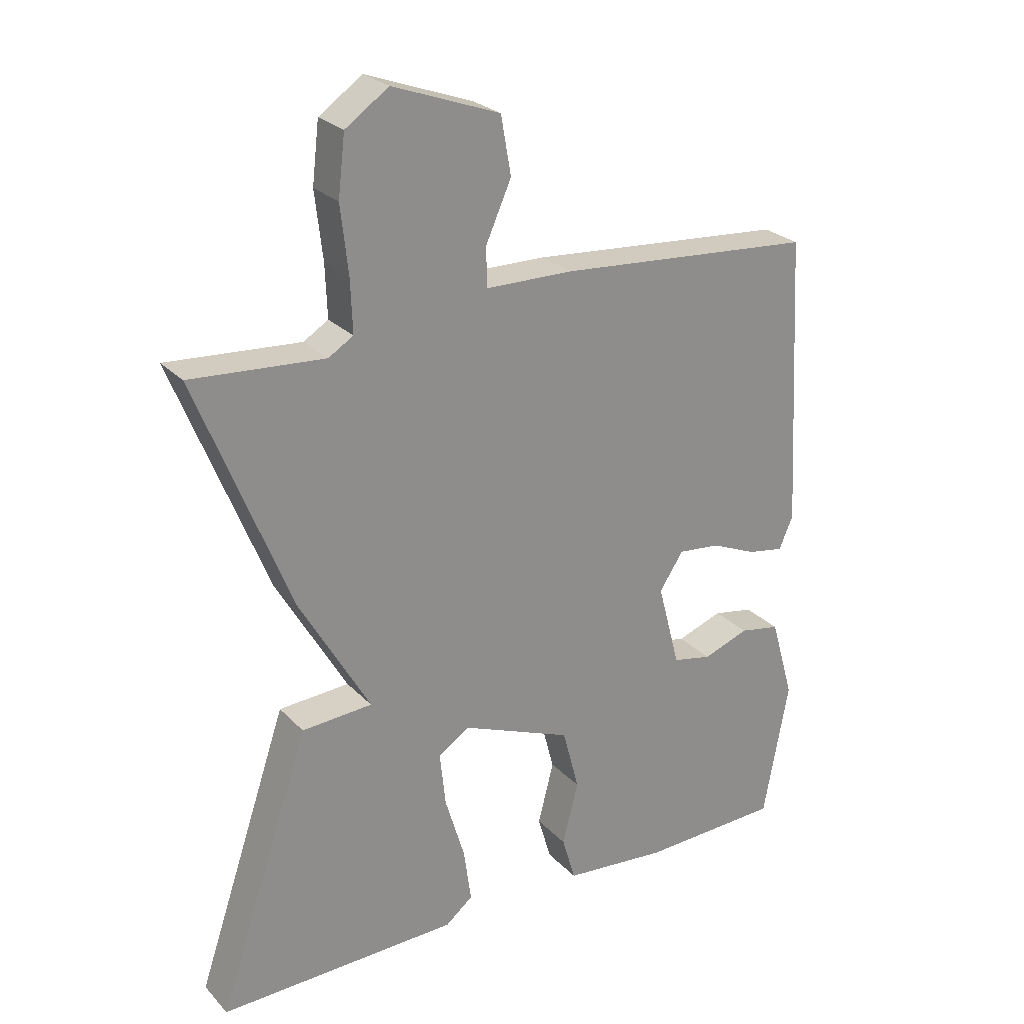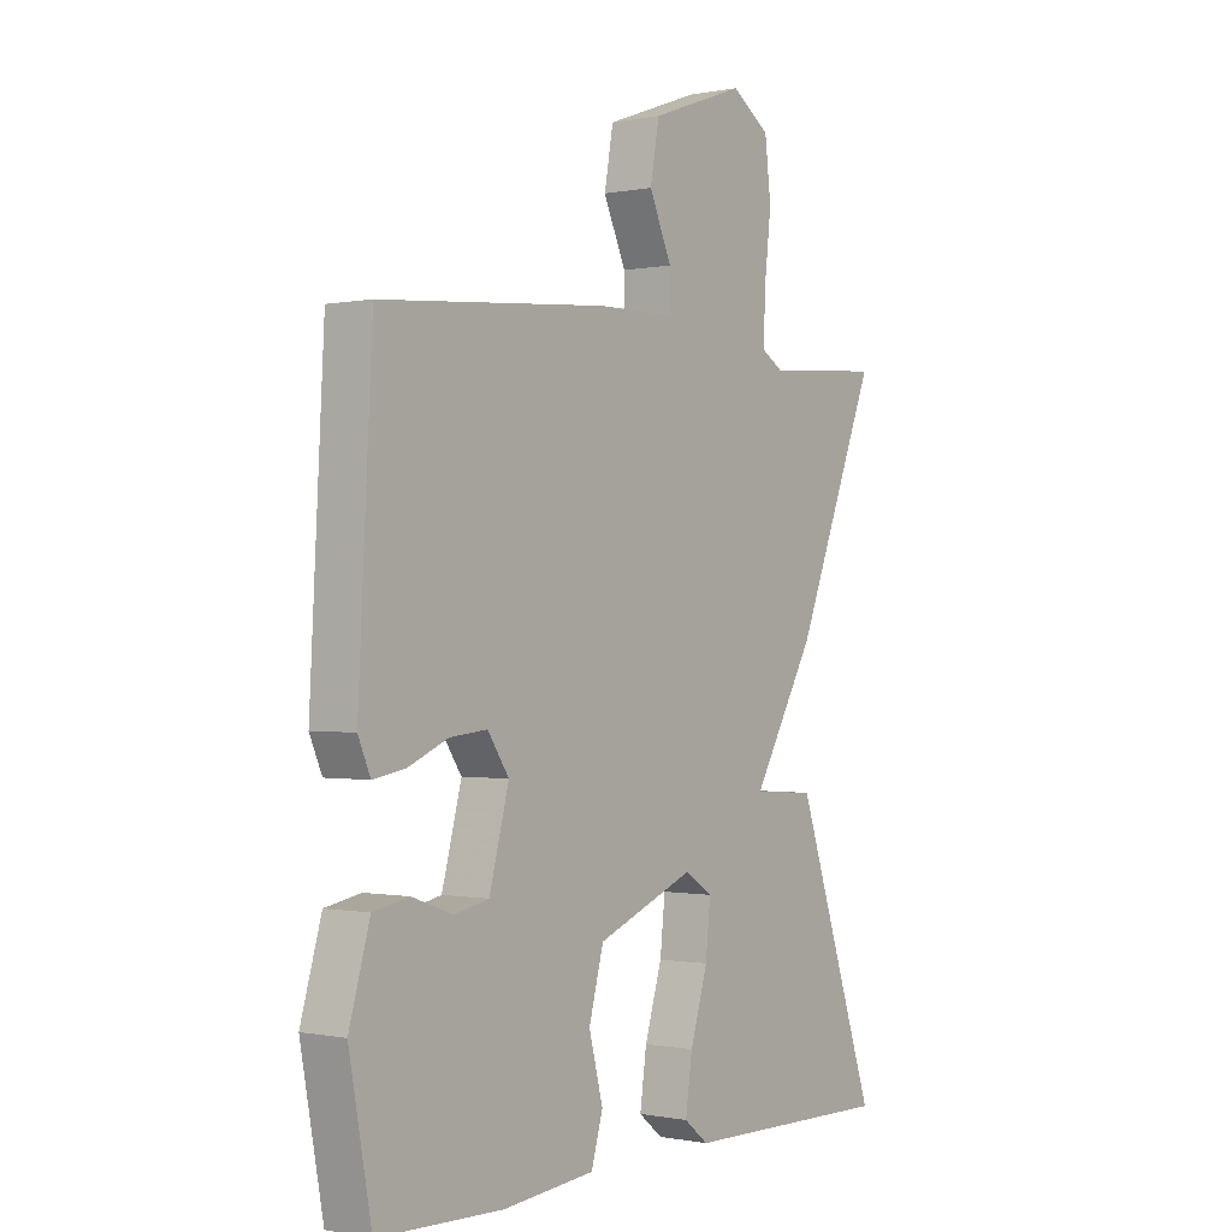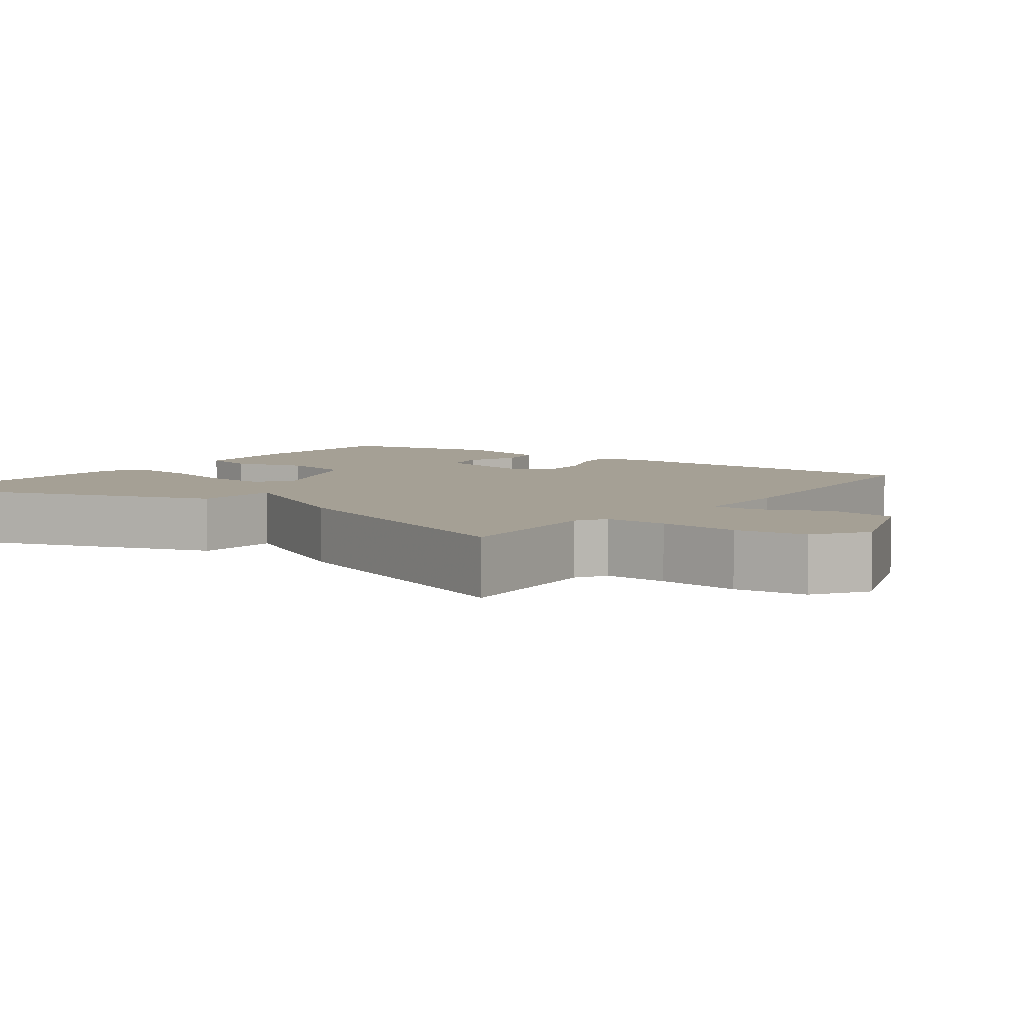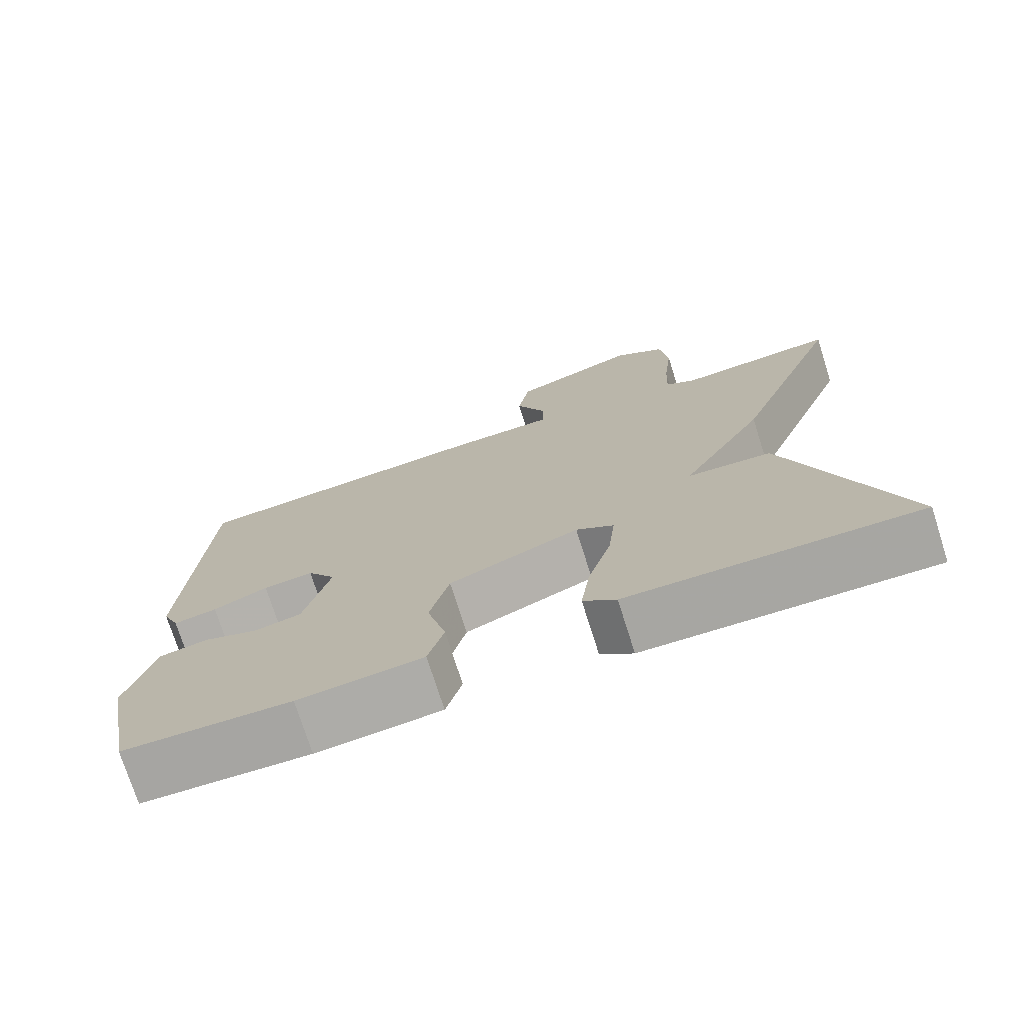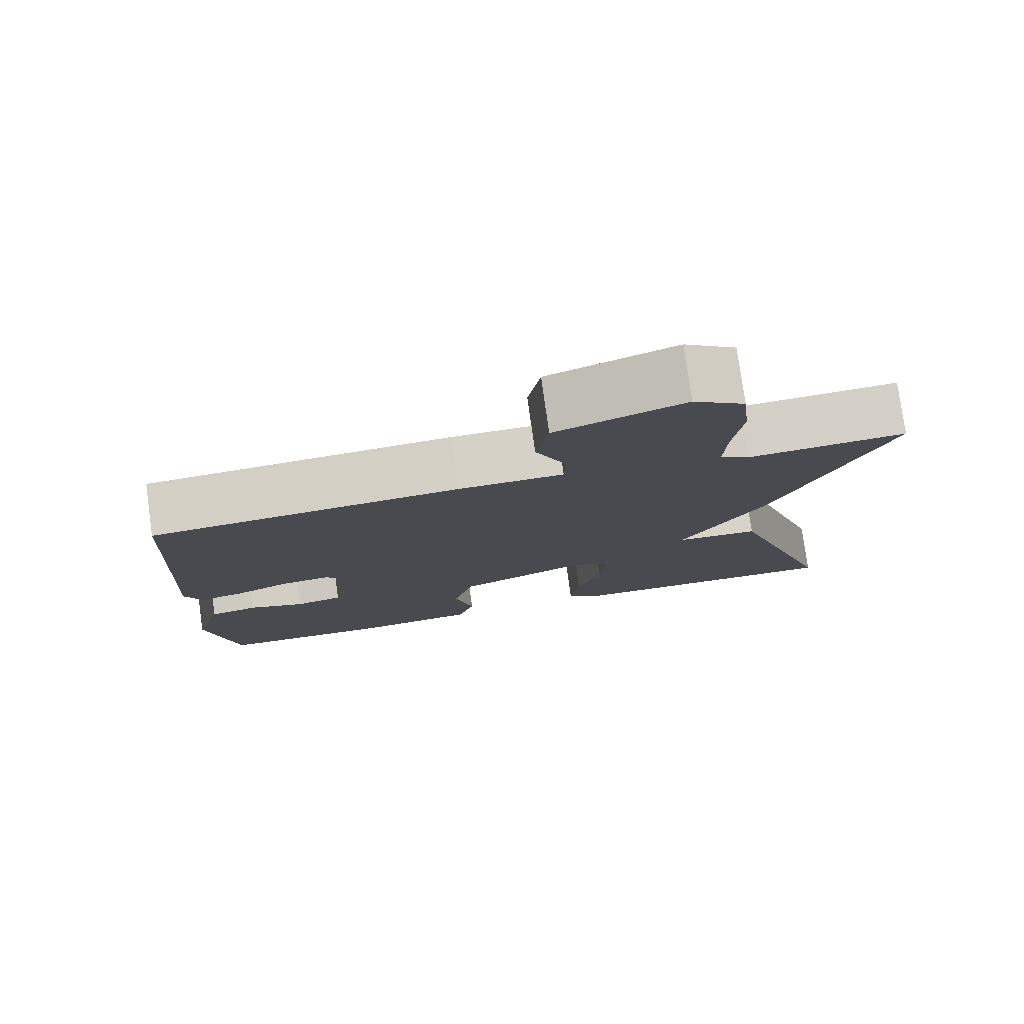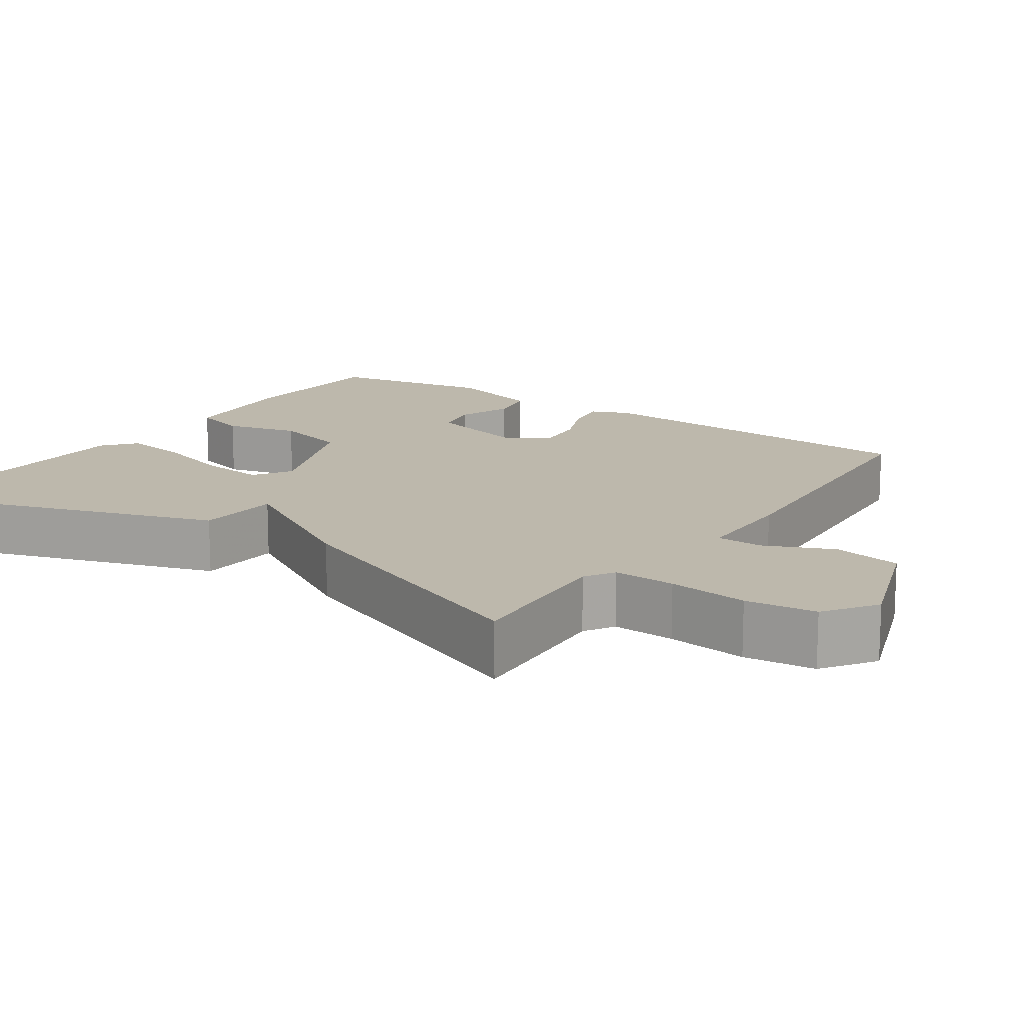
<metadata>
{"format":"obj","ext":"obj","renderer":"f3d","projection":"perspective","resolution":1024,"background":"white","views":[{"elev":25.7,"azim":-32.7,"up":"+Z"},{"elev":-0.3,"azim":126.7,"up":"+Z"},{"elev":5.9,"azim":-53.9,"up":"+Y"},{"elev":-74.5,"azim":-162.4,"up":"+Z"},{"elev":78.4,"azim":172.1,"up":"+Z"},{"elev":14.9,"azim":-55.3,"up":"+Y"}]}
</metadata>
<code>
v -0.5 0.07 -0.5
v -0.354 0.07 -0.067
v -0.243 0.07 -0.06
v -0.354 0.07 0.133
v -0.5 0.07 0.5
v -0.291 0.07 0.485
v -0.252 0.07 0.509
v -0.255 0.07 0.591
v -0.267 0.07 0.696
v -0.256 0.07 0.789
v -0.188 0.07 0.836
v -0.02 0.07 0.775
v -0.004 0.07 0.685
v -0.044 0.07 0.595
v -0.043 0.07 0.534
v 0.095 0.07 0.532
v 0.5 0.07 0.5
v 0.525 0.07 0.039
v 0.503 0.07 -0.012
v 0.446 0.07 -0.002
v 0.374 0.07 0.029
v 0.308 0.07 0.036
v 0.27 0.07 -0.021
v 0.305 0.07 -0.154
v 0.367 0.07 -0.167
v 0.439 0.07 -0.141
v 0.503 0.07 -0.153
v 0.54 0.07 -0.282
v 0.5 0.07 -0.5
v 0.279 0.07 -0.507
v 0.115 0.07 -0.491
v 0.094 0.07 -0.419
v 0.119 0.07 -0.321
v 0.093 0.07 -0.222
v -0.08 0.07 -0.152
v -0.13 0.07 -0.184
v -0.121 0.07 -0.269
v -0.09 0.07 -0.372
v -0.078 0.07 -0.458
v -0.121 0.07 -0.493
v -0.5 0 -0.5
v -0.354 0 -0.067
v -0.243 0 -0.06
v -0.354 0 0.133
v -0.5 0 0.5
v -0.291 0 0.485
v -0.252 0 0.509
v -0.255 0 0.591
v -0.267 0 0.696
v -0.256 0 0.789
v -0.188 0 0.836
v -0.02 0 0.775
v -0.004 0 0.685
v -0.044 0 0.595
v -0.043 0 0.534
v 0.095 0 0.532
v 0.5 0 0.5
v 0.525 0 0.039
v 0.503 0 -0.012
v 0.446 0 -0.002
v 0.374 0 0.029
v 0.308 0 0.036
v 0.27 0 -0.021
v 0.305 0 -0.154
v 0.367 0 -0.167
v 0.439 0 -0.141
v 0.503 0 -0.153
v 0.54 0 -0.282
v 0.5 0 -0.5
v 0.279 0 -0.507
v 0.115 0 -0.491
v 0.094 0 -0.419
v 0.119 0 -0.321
v 0.093 0 -0.222
v -0.08 0 -0.152
v -0.13 0 -0.184
v -0.121 0 -0.269
v -0.09 0 -0.372
v -0.078 0 -0.458
v -0.121 0 -0.493
f 1 2 3
f 40 1 3
f 39 40 3
f 38 39 3
f 37 38 3
f 4 5 6
f 3 4 6
f 37 3 6
f 36 37 6
f 35 36 6 7
f 34 35 7 8
f 31 32 33
f 30 31 33
f 29 30 33
f 28 29 33
f 27 28 33
f 26 27 33
f 25 26 33
f 24 25 33 34
f 8 9 10
f 34 8 10
f 24 34 10
f 23 24 10
f 19 20 21
f 18 19 21
f 17 18 21
f 16 17 21
f 15 16 21
f 15 21 22
f 12 13 14
f 11 12 14
f 10 11 14
f 10 14 15
f 10 15 22 23
f 43 42 41
f 43 41 80
f 43 80 79
f 43 79 78
f 43 78 77
f 46 45 44
f 46 44 43
f 46 43 77
f 46 77 76
f 47 46 76 75
f 48 47 75 74
f 73 72 71
f 73 71 70
f 73 70 69
f 73 69 68
f 73 68 67
f 73 67 66
f 73 66 65
f 74 73 65 64
f 50 49 48
f 50 48 74
f 50 74 64
f 50 64 63
f 61 60 59
f 61 59 58
f 61 58 57
f 61 57 56
f 61 56 55
f 62 61 55
f 54 53 52
f 54 52 51
f 54 51 50
f 55 54 50
f 63 62 55 50
f 1 41 42 2
f 2 42 43 3
f 3 43 44 4
f 4 44 45 5
f 5 45 46 6
f 6 46 47 7
f 7 47 48 8
f 8 48 49 9
f 9 49 50 10
f 10 50 51 11
f 11 51 52 12
f 12 52 53 13
f 13 53 54 14
f 14 54 55 15
f 15 55 56 16
f 16 56 57 17
f 17 57 58 18
f 18 58 59 19
f 19 59 60 20
f 20 60 61 21
f 21 61 62 22
f 22 62 63 23
f 23 63 64 24
f 24 64 65 25
f 25 65 66 26
f 26 66 67 27
f 27 67 68 28
f 28 68 69 29
f 29 69 70 30
f 30 70 71 31
f 31 71 72 32
f 32 72 73 33
f 33 73 74 34
f 34 74 75 35
f 35 75 76 36
f 36 76 77 37
f 37 77 78 38
f 38 78 79 39
f 39 79 80 40
f 40 80 41 1

</code>
